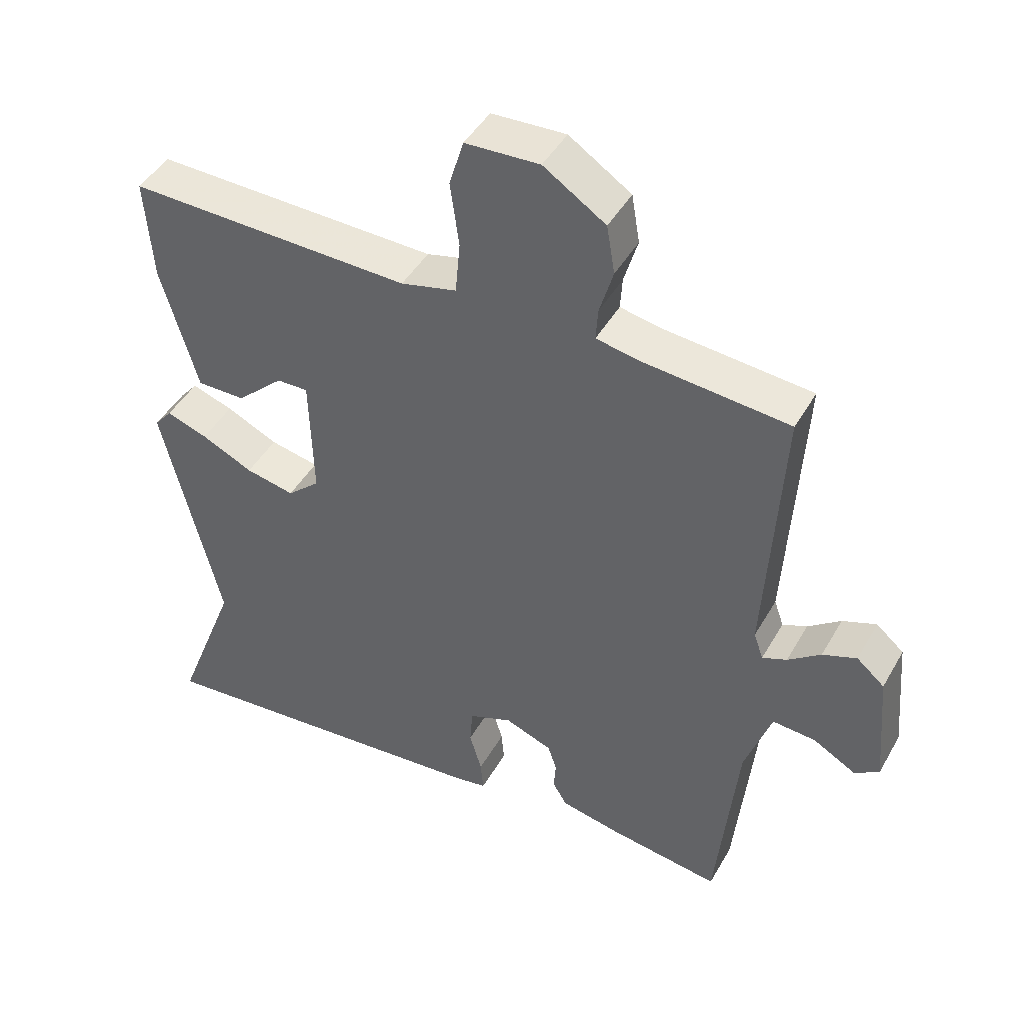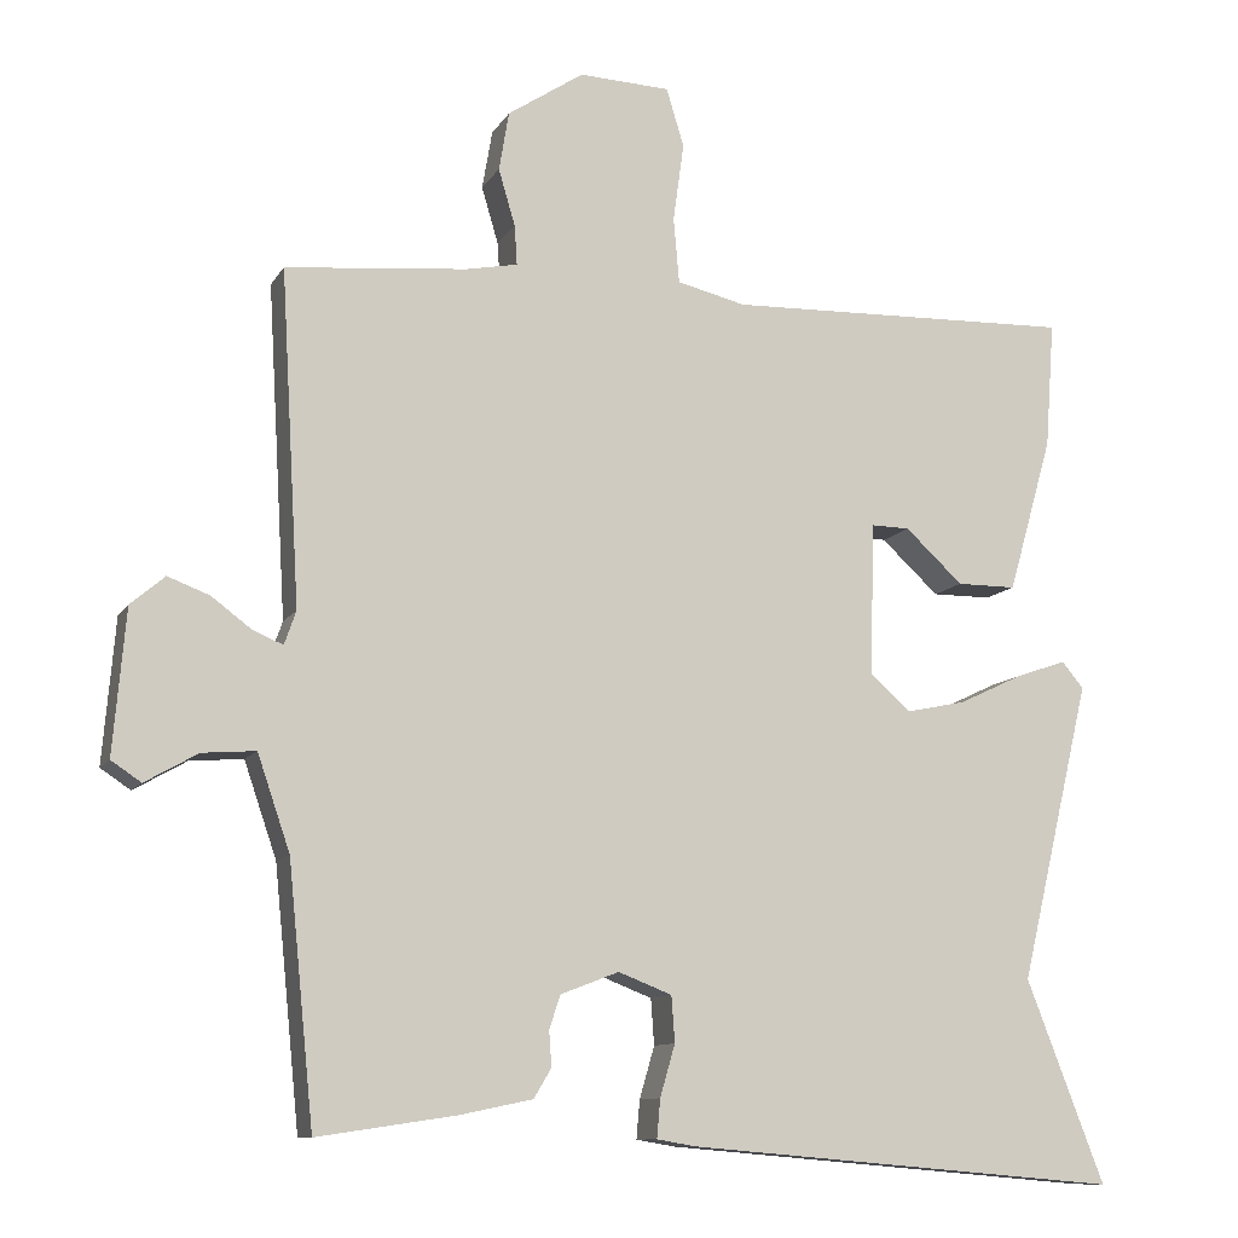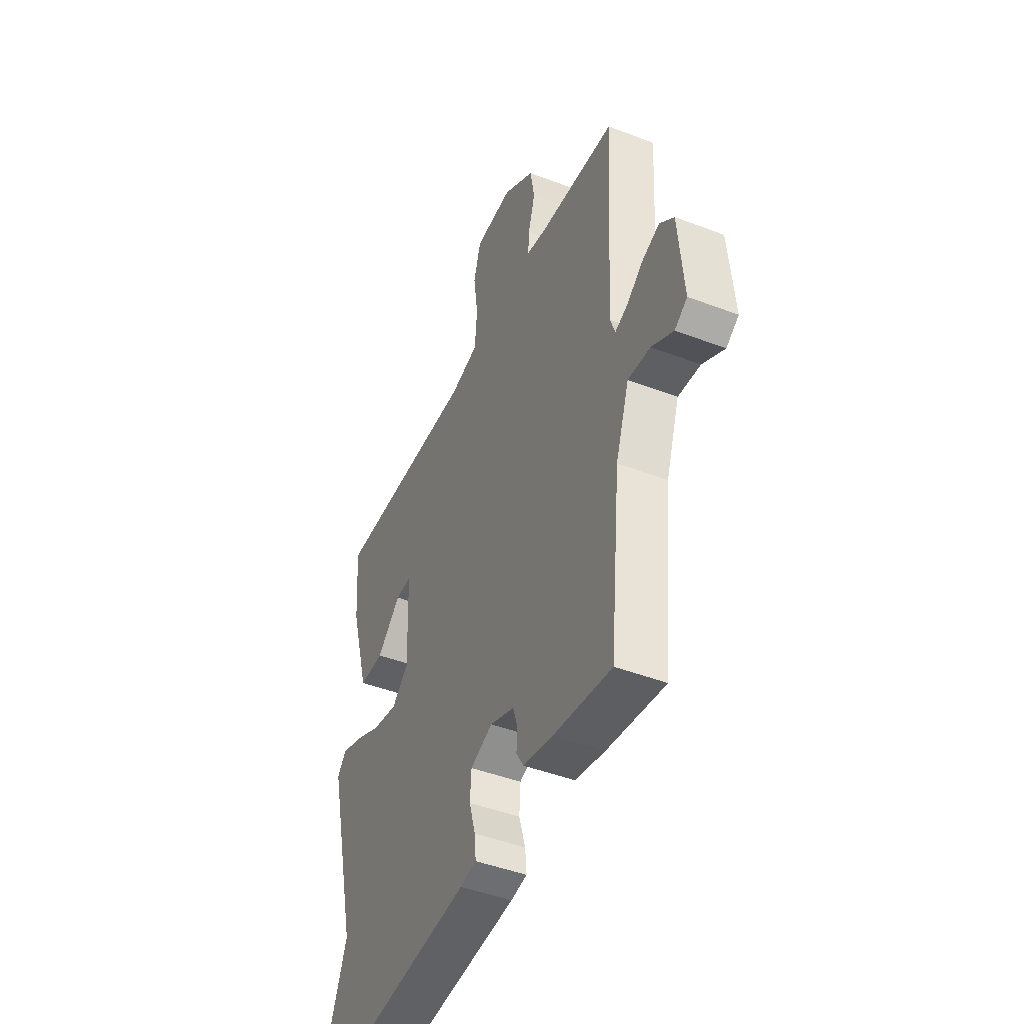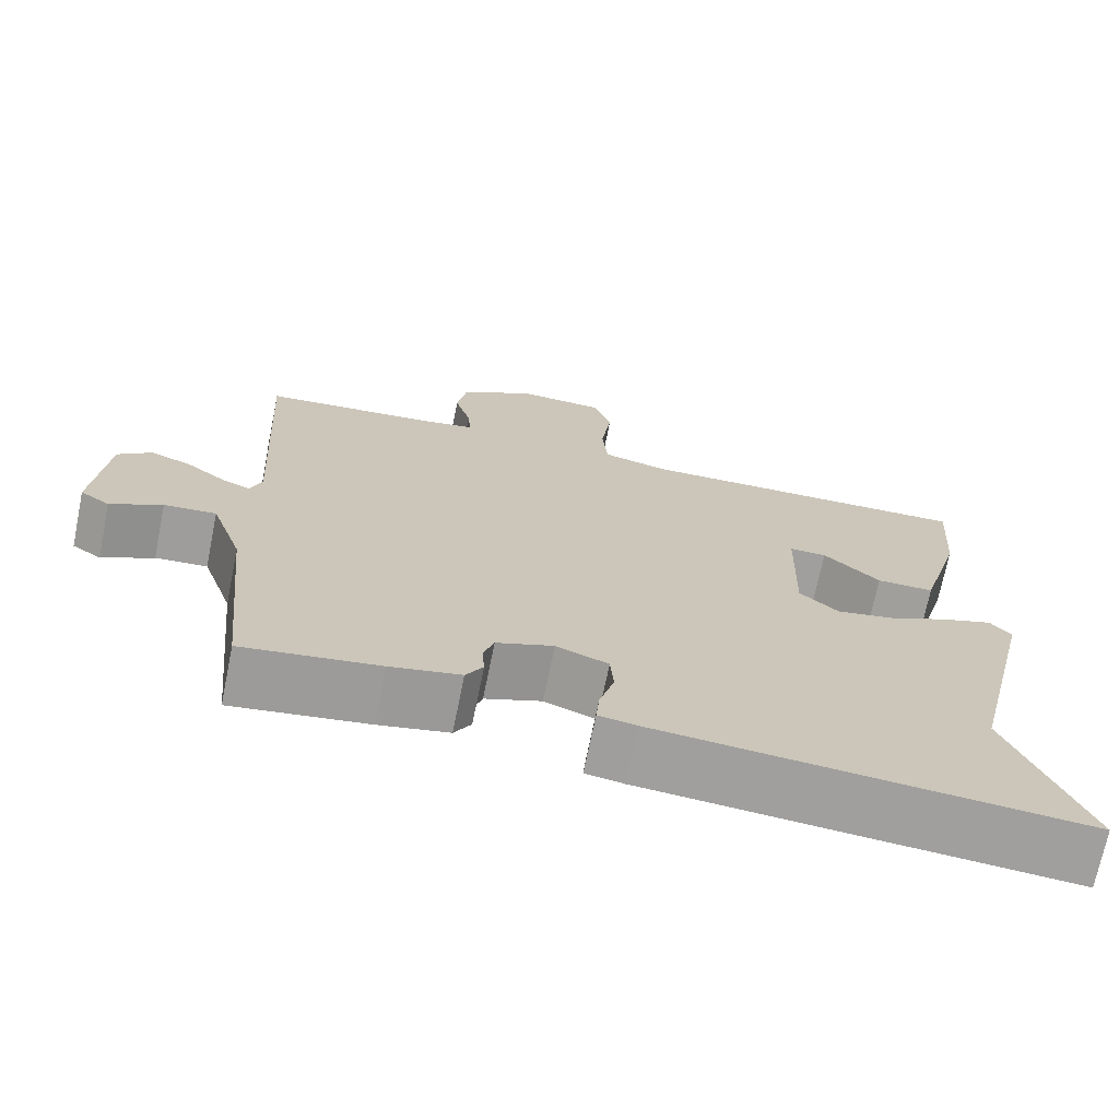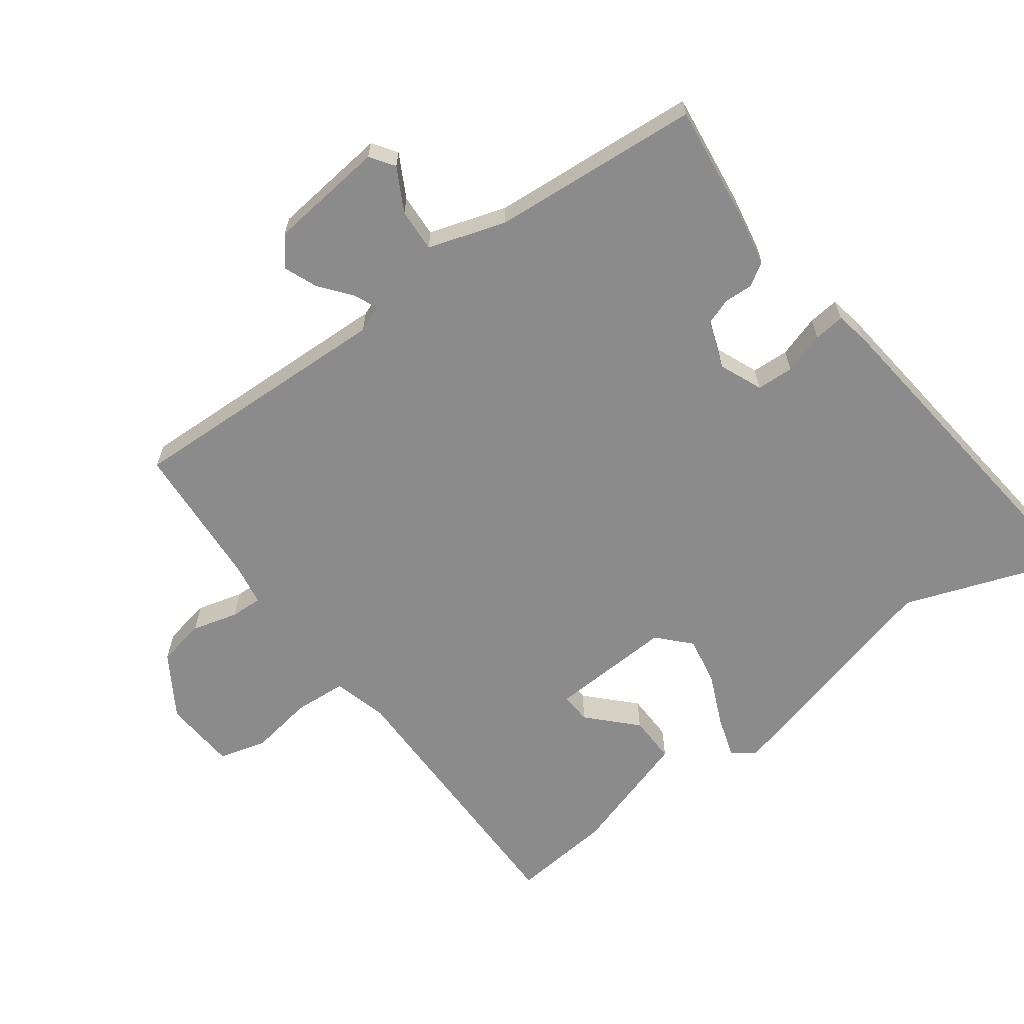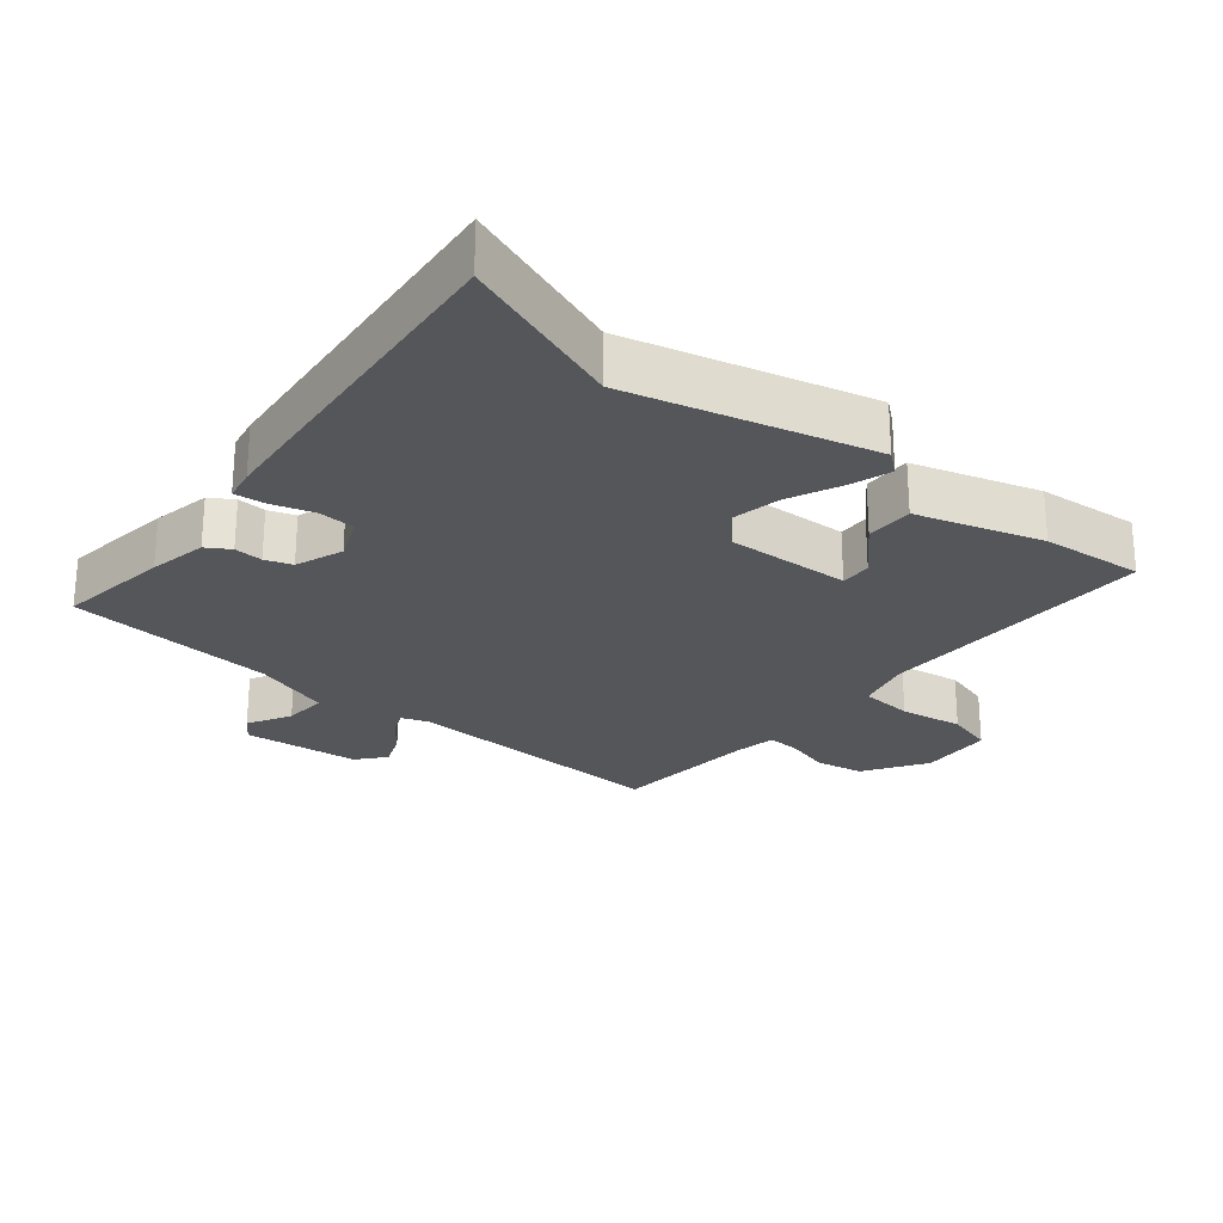
<metadata>
{"format":"obj","ext":"obj","renderer":"f3d","projection":"perspective","resolution":1024,"background":"white","views":[{"elev":45.0,"azim":28.1,"up":"+Z"},{"elev":-10.5,"azim":160.9,"up":"+Z"},{"elev":-45.2,"azim":66.1,"up":"+Z"},{"elev":-71.2,"azim":168.5,"up":"+Z"},{"elev":-63.9,"azim":127.8,"up":"+Y"},{"elev":-25.3,"azim":-128.5,"up":"+Y"}]}
</metadata>
<code>
v -0.483 0.07 0.508
v -0.066 0.07 0.497
v 0.016 0.07 0.517
v 0.023 0.07 0.595
v 0.01 0.07 0.689
v 0.031 0.07 0.759
v 0.14 0.07 0.764
v 0.231 0.07 0.704
v 0.243 0.07 0.633
v 0.223 0.07 0.565
v 0.22 0.07 0.518
v 0.282 0.07 0.506
v 0.499 0.07 0.486
v 0.476 0.07 0.087
v 0.49 0.07 0.047
v 0.526 0.07 0.062
v 0.574 0.07 0.098
v 0.624 0.07 0.117
v 0.665 0.07 0.082
v 0.68 0.07 -0.091
v 0.644 0.07 -0.115
v 0.581 0.07 -0.079
v 0.517 0.07 -0.074
v 0.478 0.07 -0.188
v 0.447 0.07 -0.496
v 0.28 0.07 -0.471
v 0.194 0.07 -0.453
v 0.173 0.07 -0.418
v 0.176 0.07 -0.376
v 0.163 0.07 -0.336
v 0.093 0.07 -0.309
v 0.029 0.07 -0.334
v 0.025 0.07 -0.389
v 0.043 0.07 -0.451
v 0.047 0.07 -0.497
v 0 0.07 -0.505
v -0.519 0.07 -0.549
v -0.426 0.07 -0.307
v -0.511 0.07 0.051
v -0.485 0.07 0.082
v -0.424 0.07 0.061
v -0.348 0.07 0.025
v -0.276 0.07 0.01
v -0.228 0.07 0.053
v -0.233 0.07 0.236
v -0.279 0.07 0.235
v -0.348 0.07 0.171
v -0.419 0.07 0.171
v -0.472 0.07 0.357
v -0.483 0 0.508
v -0.066 0 0.497
v 0.016 0 0.517
v 0.023 0 0.595
v 0.01 0 0.689
v 0.031 0 0.759
v 0.14 0 0.764
v 0.231 0 0.704
v 0.243 0 0.633
v 0.223 0 0.565
v 0.22 0 0.518
v 0.282 0 0.506
v 0.499 0 0.486
v 0.476 0 0.087
v 0.49 0 0.047
v 0.526 0 0.062
v 0.574 0 0.098
v 0.624 0 0.117
v 0.665 0 0.082
v 0.68 0 -0.091
v 0.644 0 -0.115
v 0.581 0 -0.079
v 0.517 0 -0.074
v 0.478 0 -0.188
v 0.447 0 -0.496
v 0.28 0 -0.471
v 0.194 0 -0.453
v 0.173 0 -0.418
v 0.176 0 -0.376
v 0.163 0 -0.336
v 0.093 0 -0.309
v 0.029 0 -0.334
v 0.025 0 -0.389
v 0.043 0 -0.451
v 0.047 0 -0.497
v 0 0 -0.505
v -0.519 0 -0.549
v -0.426 0 -0.307
v -0.511 0 0.051
v -0.485 0 0.082
v -0.424 0 0.061
v -0.348 0 0.025
v -0.276 0 0.01
v -0.228 0 0.053
v -0.233 0 0.236
v -0.279 0 0.235
v -0.348 0 0.171
v -0.419 0 0.171
v -0.472 0 0.357
f 46 47 48 49
f 45 46 49 1
f 39 40 41 42
f 38 39 42 43
f 37 38 43 44
f 33 34 35 36
f 32 33 36 37
f 26 27 28 29
f 24 25 26 29
f 23 24 29 30
f 19 20 21 22
f 19 22 23
f 16 17 18 19
f 15 16 19 23
f 14 15 23 30
f 12 13 14 30
f 7 8 9 10
f 7 10 11
f 4 5 6 7
f 3 4 7 11
f 2 3 11 12
f 45 1 2
f 44 45 2 12
f 32 37 44 12
f 31 32 12
f 12 30 31
f 98 97 96 95
f 50 98 95 94
f 91 90 89 88
f 92 91 88 87
f 93 92 87 86
f 85 84 83 82
f 86 85 82 81
f 78 77 76 75
f 78 75 74 73
f 79 78 73 72
f 71 70 69 68
f 72 71 68
f 68 67 66 65
f 72 68 65 64
f 79 72 64 63
f 79 63 62 61
f 59 58 57 56
f 60 59 56
f 56 55 54 53
f 60 56 53 52
f 61 60 52 51
f 51 50 94
f 61 51 94 93
f 61 93 86 81
f 61 81 80
f 80 79 61
f 1 50 51 2
f 2 51 52 3
f 3 52 53 4
f 4 53 54 5
f 5 54 55 6
f 6 55 56 7
f 7 56 57 8
f 8 57 58 9
f 9 58 59 10
f 10 59 60 11
f 11 60 61 12
f 12 61 62 13
f 13 62 63 14
f 14 63 64 15
f 15 64 65 16
f 16 65 66 17
f 17 66 67 18
f 18 67 68 19
f 19 68 69 20
f 20 69 70 21
f 21 70 71 22
f 22 71 72 23
f 23 72 73 24
f 24 73 74 25
f 25 74 75 26
f 26 75 76 27
f 27 76 77 28
f 28 77 78 29
f 29 78 79 30
f 30 79 80 31
f 31 80 81 32
f 32 81 82 33
f 33 82 83 34
f 34 83 84 35
f 35 84 85 36
f 36 85 86 37
f 37 86 87 38
f 38 87 88 39
f 39 88 89 40
f 40 89 90 41
f 41 90 91 42
f 42 91 92 43
f 43 92 93 44
f 44 93 94 45
f 45 94 95 46
f 46 95 96 47
f 47 96 97 48
f 48 97 98 49
f 49 98 50 1

</code>
